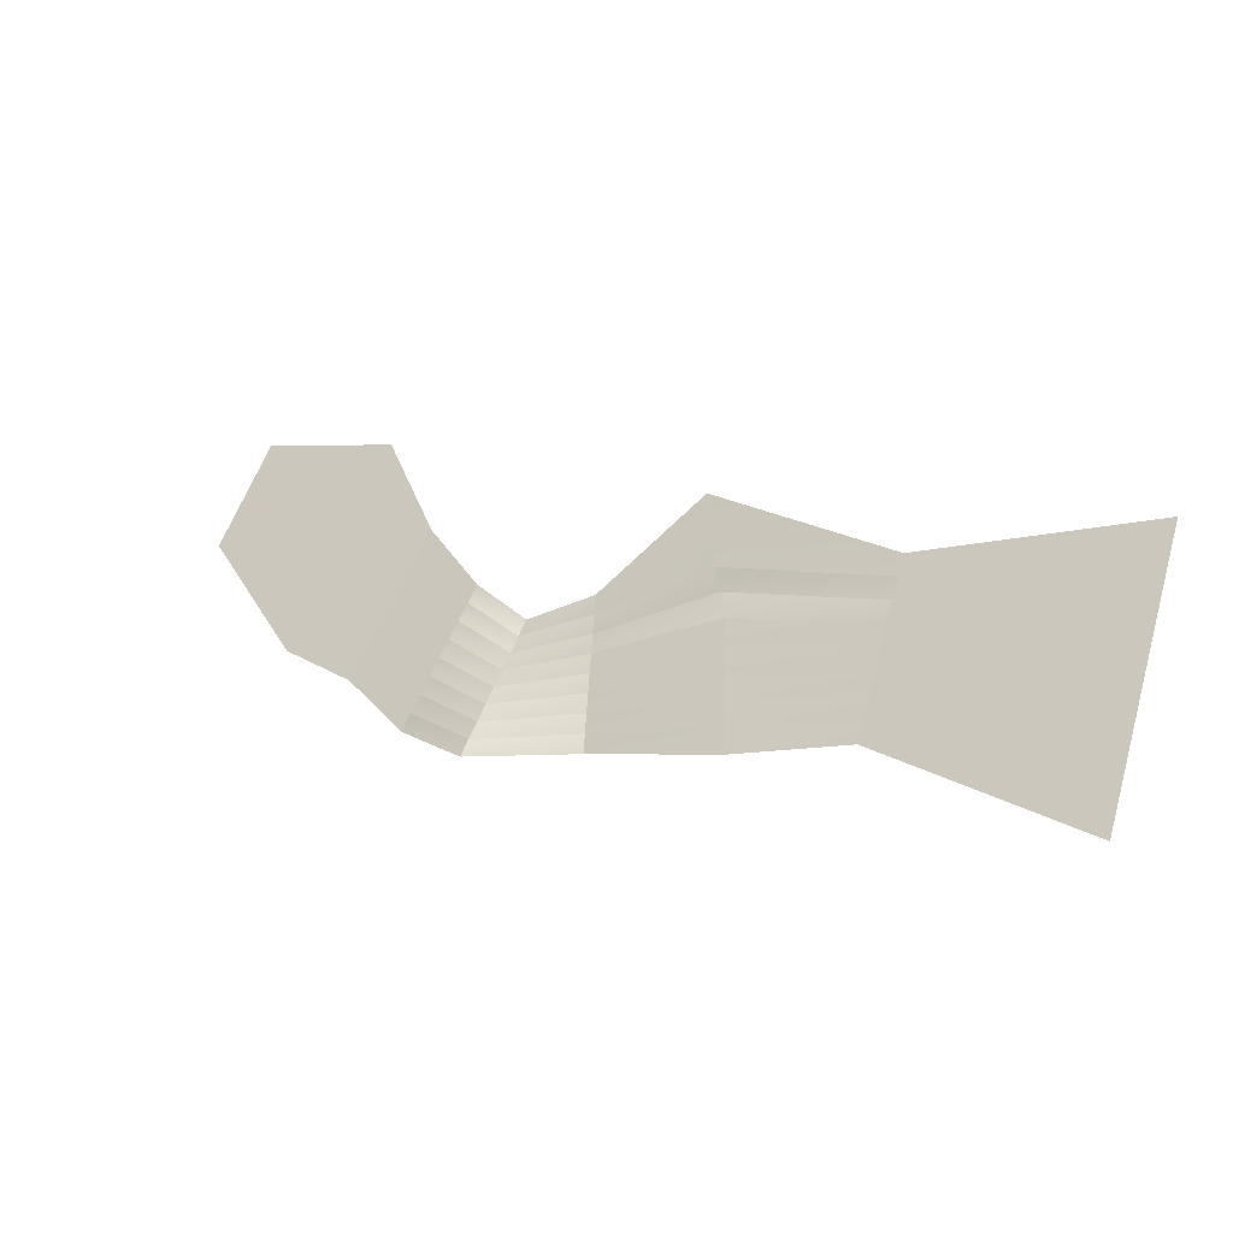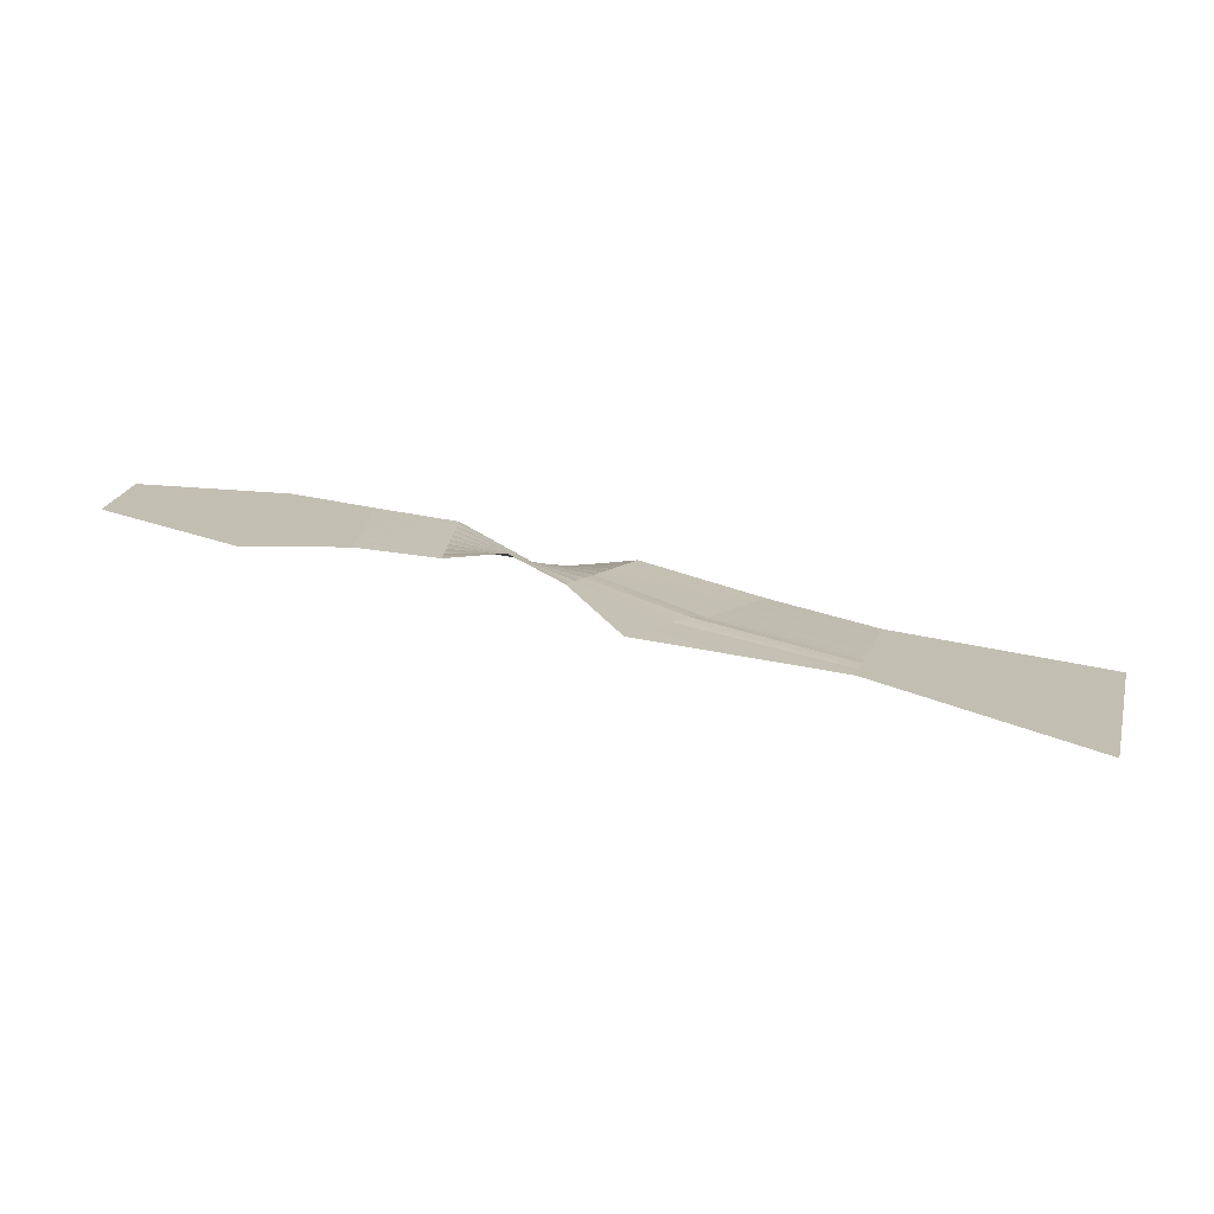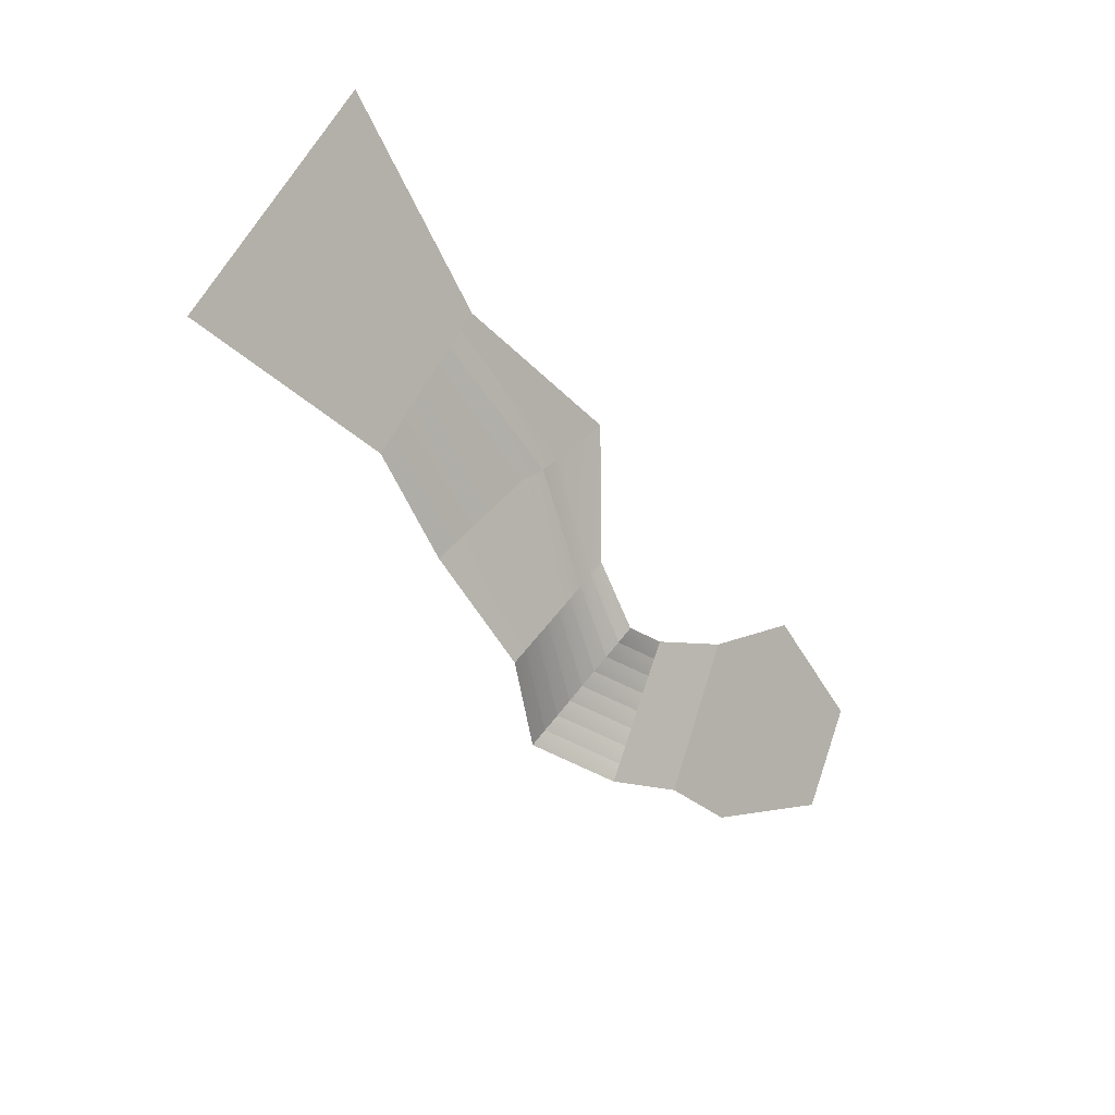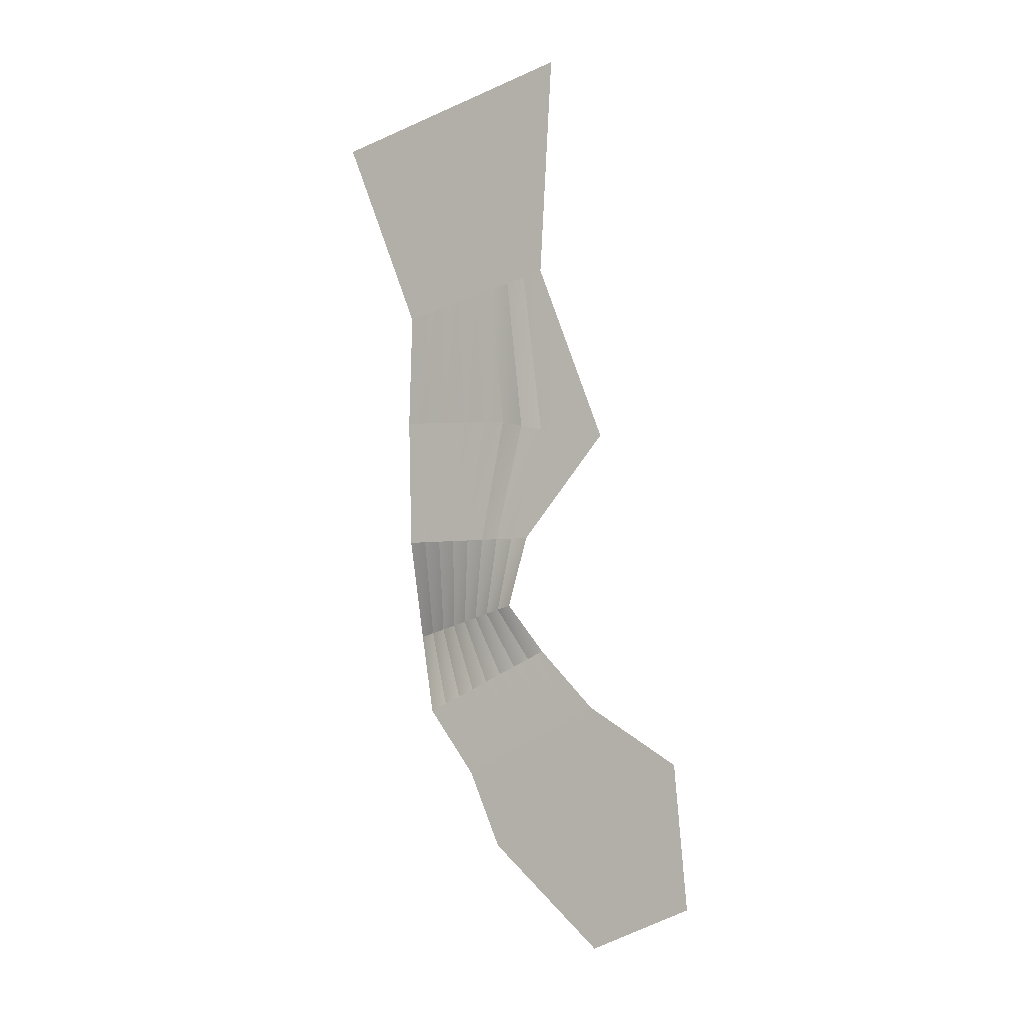
<metadata>
{"format":"obj","ext":"obj","renderer":"f3d","projection":"perspective","resolution":1024,"background":"white","views":[{"elev":14.8,"azim":28.3,"up":"+Z"},{"elev":47.3,"azim":17.7,"up":"+Y"},{"elev":-49.1,"azim":124.0,"up":"+Z"},{"elev":77.4,"azim":-99.3,"up":"+Y"}]}
</metadata>
<code>
g pb_Mesh289076
v 46.93 -5.177 -9.251
v 46.93 -3.67 -6.936
v 29.05 -3.207 -6.223
v 29.05 -2.264 -4.774
v 46.93 -3.67 -6.936
v 46.93 -2.164 -4.62
v 29.05 -2.264 -4.774
v 29.05 -1.32 -3.324
v 46.93 -2.164 -4.62
v 46.93 -0.657 -2.304
v 29.05 -1.32 -3.324
v 29.05 -0.3771 -1.874
v 46.93 -0.657 -2.304
v 46.93 0.8497 0.01122
v 29.05 -0.3771 -1.874
v 29.05 0.5661 -0.4247
v 46.93 0.8497 0.01122
v 46.93 2.356 2.327
v 29.05 0.5661 -0.4247
v 29.05 1.509 1.025
v 46.93 2.356 2.327
v 46.93 3.863 4.643
v 29.05 1.509 1.025
v 29.05 2.453 2.475
v 46.93 3.863 4.643
v 46.93 5.37 6.958
v 29.05 2.453 2.475
v 29.05 3.396 3.924
v 46.93 5.37 6.958
v 46.93 6.876 9.274
v 29.05 3.396 3.924
v 29.05 4.339 5.374
v 29.05 -3.207 -6.223
v 29.05 -2.264 -4.774
v 19.89 -4.677 -7.966
v 19.36 -3.584 -6.341
v 29.05 -2.264 -4.774
v 29.05 -1.32 -3.324
v 19.36 -3.584 -6.341
v 18.83 -2.491 -4.716
v 29.05 -1.32 -3.324
v 29.05 -0.3771 -1.874
v 18.83 -2.491 -4.716
v 18.29 -1.398 -3.091
v 29.05 -0.3771 -1.874
v 29.05 0.5661 -0.4247
v 18.29 -1.398 -3.091
v 17.76 -0.3049 -1.466
v 29.05 0.5661 -0.4247
v 29.05 1.509 1.025
v 17.76 -0.3049 -1.466
v 17.23 0.7881 0.1594
v 29.05 1.509 1.025
v 29.05 2.453 2.475
v 17.23 0.7881 0.1594
v 16.26 2.061 1.613
v 29.05 2.453 2.475
v 29.05 3.396 3.924
v 16.26 2.061 1.613
v 15.48 2.84 3.172
v 29.05 3.396 3.924
v 29.05 4.339 5.374
v 15.48 2.84 3.172
v 13.41 5.586 7.821
v 19.89 -4.677 -7.966
v 19.36 -3.584 -6.341
v 9.192 -5.295 -9.433
v 8.877 -4.491 -8.197
v 19.36 -3.584 -6.341
v 18.83 -2.491 -4.716
v 8.877 -4.491 -8.197
v 8.562 -3.687 -6.961
v 18.83 -2.491 -4.716
v 18.29 -1.398 -3.091
v 8.562 -3.687 -6.961
v 8.248 -2.883 -5.725
v 18.29 -1.398 -3.091
v 17.76 -0.3049 -1.466
v 8.248 -2.883 -5.725
v 7.933 -2.078 -4.489
v 17.76 -0.3049 -1.466
v 17.23 0.7881 0.1594
v 7.933 -2.078 -4.489
v 7.619 -1.274 -3.253
v 17.23 0.7881 0.1594
v 16.26 2.061 1.613
v 7.619 -1.274 -3.253
v 7.304 -0.4699 -2.017
v 16.26 2.061 1.613
v 15.48 2.84 3.172
v 7.304 -0.4699 -2.017
v 6.989 0.3343 -0.781
v 15.48 2.84 3.172
v 13.41 5.586 7.821
v 6.989 0.3343 -0.781
v 6.675 1.138 0.455
v 9.192 -5.295 -9.433
v 8.877 -4.491 -8.197
v 1.277 -9.074 -9.785
v 1.277 -7.896 -8.801
v 8.877 -4.491 -8.197
v 8.562 -3.687 -6.961
v 1.277 -7.896 -8.801
v 1.277 -6.718 -7.816
v 8.562 -3.687 -6.961
v 8.248 -2.883 -5.725
v 1.277 -6.718 -7.816
v 1.277 -5.539 -6.831
v 8.248 -2.883 -5.725
v 7.933 -2.078 -4.489
v 1.277 -5.539 -6.831
v 1.277 -4.361 -5.847
v 7.933 -2.078 -4.489
v 7.619 -1.274 -3.253
v 1.277 -4.361 -5.847
v 1.277 -3.182 -4.862
v 7.619 -1.274 -3.253
v 7.304 -0.4699 -2.017
v 1.277 -3.182 -4.862
v 1.277 -2.004 -3.877
v 7.304 -0.4699 -2.017
v 6.989 0.3343 -0.781
v 1.277 -2.004 -3.877
v 1.277 -0.8255 -2.892
v 6.989 0.3343 -0.781
v 6.675 1.138 0.455
v 1.277 -0.8255 -2.892
v 1.277 0.3529 -1.908
v 1.277 -9.074 -9.785
v 1.277 -7.896 -8.801
v -5.783 -6.033 -9.864
v -5.443 -5.214 -8.605
v 1.277 -7.896 -8.801
v 1.277 -6.718 -7.816
v -5.443 -5.214 -8.605
v -5.102 -4.395 -7.347
v 1.277 -6.718 -7.816
v 1.277 -5.539 -6.831
v -5.102 -4.395 -7.347
v -4.762 -3.577 -6.089
v 1.277 -5.539 -6.831
v 1.277 -4.361 -5.847
v -4.762 -3.577 -6.089
v -4.421 -2.758 -4.83
v 1.277 -4.361 -5.847
v 1.277 -3.182 -4.862
v -4.421 -2.758 -4.83
v -4.08 -1.939 -3.572
v 1.277 -3.182 -4.862
v 1.277 -2.004 -3.877
v -4.08 -1.939 -3.572
v -3.74 -1.121 -2.314
v 1.277 -2.004 -3.877
v 1.277 -0.8255 -2.892
v -3.74 -1.121 -2.314
v -3.399 -0.3019 -1.056
v 1.277 -0.8255 -2.892
v 1.277 0.3529 -1.908
v -3.399 -0.3019 -1.056
v -3.059 0.5168 0.2028
v -5.783 -6.033 -9.864
v -5.443 -5.214 -8.605
v -11.83 -3.919 -7.317
v -11.43 -3.055 -5.991
v -5.443 -5.214 -8.605
v -5.102 -4.395 -7.347
v -11.43 -3.055 -5.991
v -11.03 -2.192 -4.664
v -5.102 -4.395 -7.347
v -4.762 -3.577 -6.089
v -11.03 -2.192 -4.664
v -10.63 -1.329 -3.337
v -4.762 -3.577 -6.089
v -4.421 -2.758 -4.83
v -10.63 -1.329 -3.337
v -10.23 -0.4654 -2.01
v -4.421 -2.758 -4.83
v -4.08 -1.939 -3.572
v -10.23 -0.4654 -2.01
v -9.836 0.3978 -0.6833
v -4.08 -1.939 -3.572
v -3.74 -1.121 -2.314
v -9.836 0.3978 -0.6833
v -9.438 1.261 0.6435
v -3.74 -1.121 -2.314
v -3.399 -0.3019 -1.056
v -9.438 1.261 0.6435
v -9.04 2.124 1.97
v -3.399 -0.3019 -1.056
v -3.059 0.5168 0.2028
v -9.04 2.124 1.97
v -8.642 2.988 3.297
v -11.83 -3.919 -7.317
v -11.43 -3.055 -5.991
v -18.2 -3.096 -6.053
v -17.75 -1.885 -4.192
v -11.43 -3.055 -5.991
v -11.03 -2.192 -4.664
v -17.75 -1.885 -4.192
v -17.3 -0.6745 -2.331
v -11.03 -2.192 -4.664
v -10.63 -1.329 -3.337
v -17.3 -0.6745 -2.331
v -16.85 0.5362 -0.4707
v -10.63 -1.329 -3.337
v -10.23 -0.4654 -2.01
v -16.85 0.5362 -0.4707
v -16.4 1.747 1.39
v -10.23 -0.4654 -2.01
v -9.836 0.3978 -0.6833
v -16.4 1.747 1.39
v -15.95 2.957 3.251
v -9.836 0.3978 -0.6833
v -9.438 1.261 0.6435
v -15.95 2.957 3.251
v -15.5 4.168 5.112
v -9.438 1.261 0.6435
v -9.04 2.124 1.97
v -15.5 4.168 5.112
v -15.05 5.379 6.972
v -9.04 2.124 1.97
v -8.642 2.988 3.297
v -15.05 5.379 6.972
v -14.59 6.589 8.833
v -18.2 -3.096 -6.053
v -17.75 -1.885 -4.192
v -27.73 1.081 0.3671
v -27.5 1.689 1.302
v -17.75 -1.885 -4.192
v -17.3 -0.6745 -2.331
v -27.5 1.689 1.302
v -27.27 2.298 2.236
v -17.3 -0.6745 -2.331
v -16.85 0.5362 -0.4707
v -27.27 2.298 2.236
v -27.03 2.906 3.171
v -16.85 0.5362 -0.4707
v -16.4 1.747 1.39
v -27.03 2.906 3.171
v -26.8 3.514 4.106
v -16.4 1.747 1.39
v -15.95 2.957 3.251
v -26.8 3.514 4.106
v -26.57 4.122 5.041
v -15.95 2.957 3.251
v -15.5 4.168 5.112
v -26.57 4.122 5.041
v -26.34 4.73 5.975
v -15.5 4.168 5.112
v -15.05 5.379 6.972
v -26.34 4.73 5.975
v -26.11 5.338 6.91
v -15.05 5.379 6.972
v -14.59 6.589 8.833
v -26.11 5.338 6.91
v -25.87 5.946 7.845
g pb_Mesh289076_0
f 3 2 1
f 3 4 2
f 7 6 5
f 7 8 6
f 11 10 9
f 11 12 10
f 15 14 13
f 15 16 14
f 19 18 17
f 19 20 18
f 23 22 21
f 23 24 22
f 27 26 25
f 27 28 26
f 31 30 29
f 31 32 30
f 35 34 33
f 35 36 34
f 39 38 37
f 39 40 38
f 43 42 41
f 43 44 42
f 47 46 45
f 47 48 46
f 51 50 49
f 51 52 50
f 55 54 53
f 55 56 54
f 59 58 57
f 59 60 58
f 63 62 61
f 63 64 62
f 67 66 65
f 67 68 66
f 71 70 69
f 71 72 70
f 75 74 73
f 75 76 74
f 79 78 77
f 79 80 78
f 83 82 81
f 83 84 82
f 87 86 85
f 87 88 86
f 91 90 89
f 91 92 90
f 95 94 93
f 95 96 94
f 99 98 97
f 99 100 98
f 103 102 101
f 103 104 102
f 107 106 105
f 107 108 106
f 111 110 109
f 111 112 110
f 115 114 113
f 115 116 114
f 119 118 117
f 119 120 118
f 123 122 121
f 123 124 122
f 127 126 125
f 127 128 126
f 131 130 129
f 131 132 130
f 135 134 133
f 135 136 134
f 139 138 137
f 139 140 138
f 143 142 141
f 143 144 142
f 147 146 145
f 147 148 146
f 151 150 149
f 151 152 150
f 155 154 153
f 155 156 154
f 159 158 157
f 159 160 158
f 163 162 161
f 163 164 162
f 167 166 165
f 167 168 166
f 171 170 169
f 171 172 170
f 175 174 173
f 175 176 174
f 179 178 177
f 179 180 178
f 183 182 181
f 183 184 182
f 187 186 185
f 187 188 186
f 191 190 189
f 191 192 190
f 195 194 193
f 195 196 194
f 199 198 197
f 199 200 198
f 203 202 201
f 203 204 202
f 207 206 205
f 207 208 206
f 211 210 209
f 211 212 210
f 215 214 213
f 215 216 214
f 219 218 217
f 219 220 218
f 223 222 221
f 223 224 222
f 227 226 225
f 227 228 226
f 231 230 229
f 231 232 230
f 235 234 233
f 235 236 234
f 239 238 237
f 239 240 238
f 243 242 241
f 243 244 242
f 247 246 245
f 247 248 246
f 251 250 249
f 251 252 250
f 255 254 253
f 255 256 254

</code>
